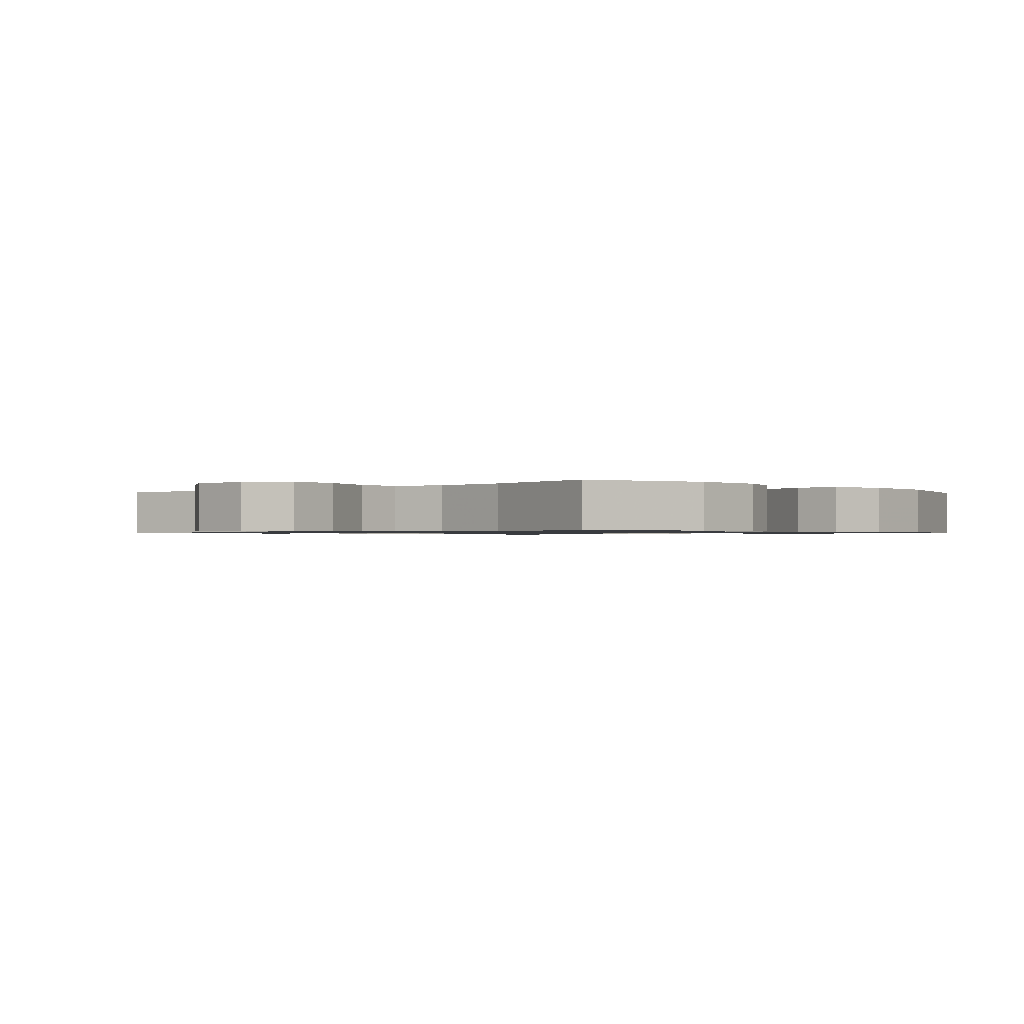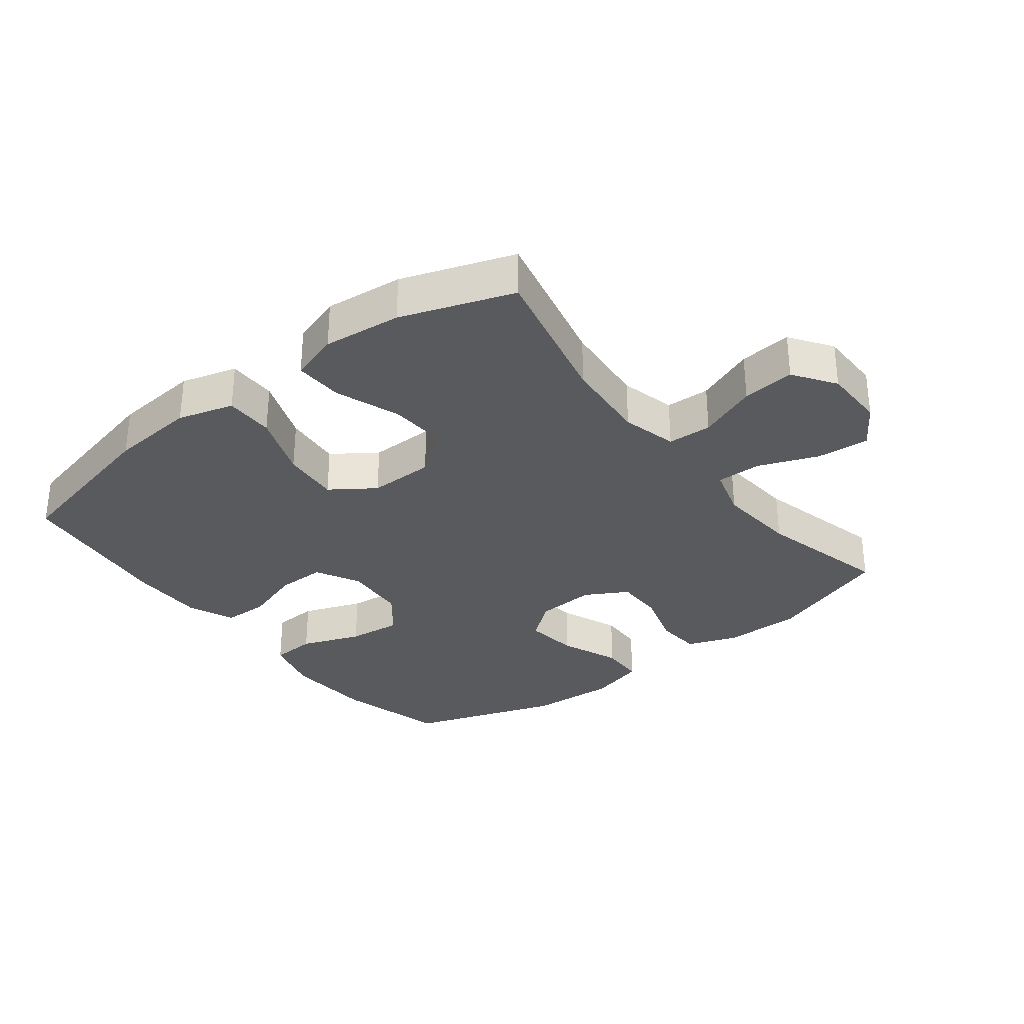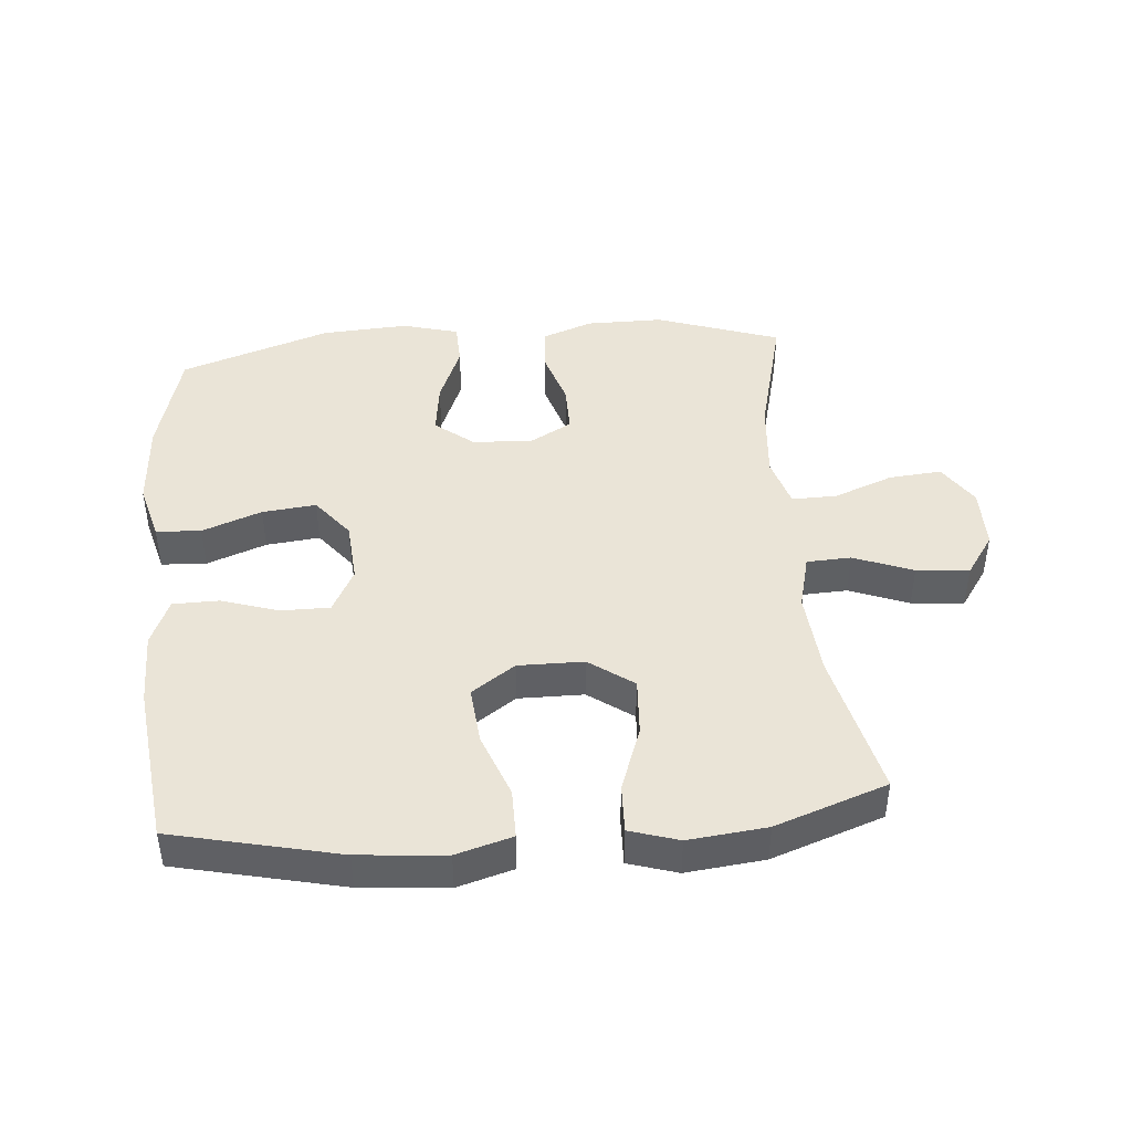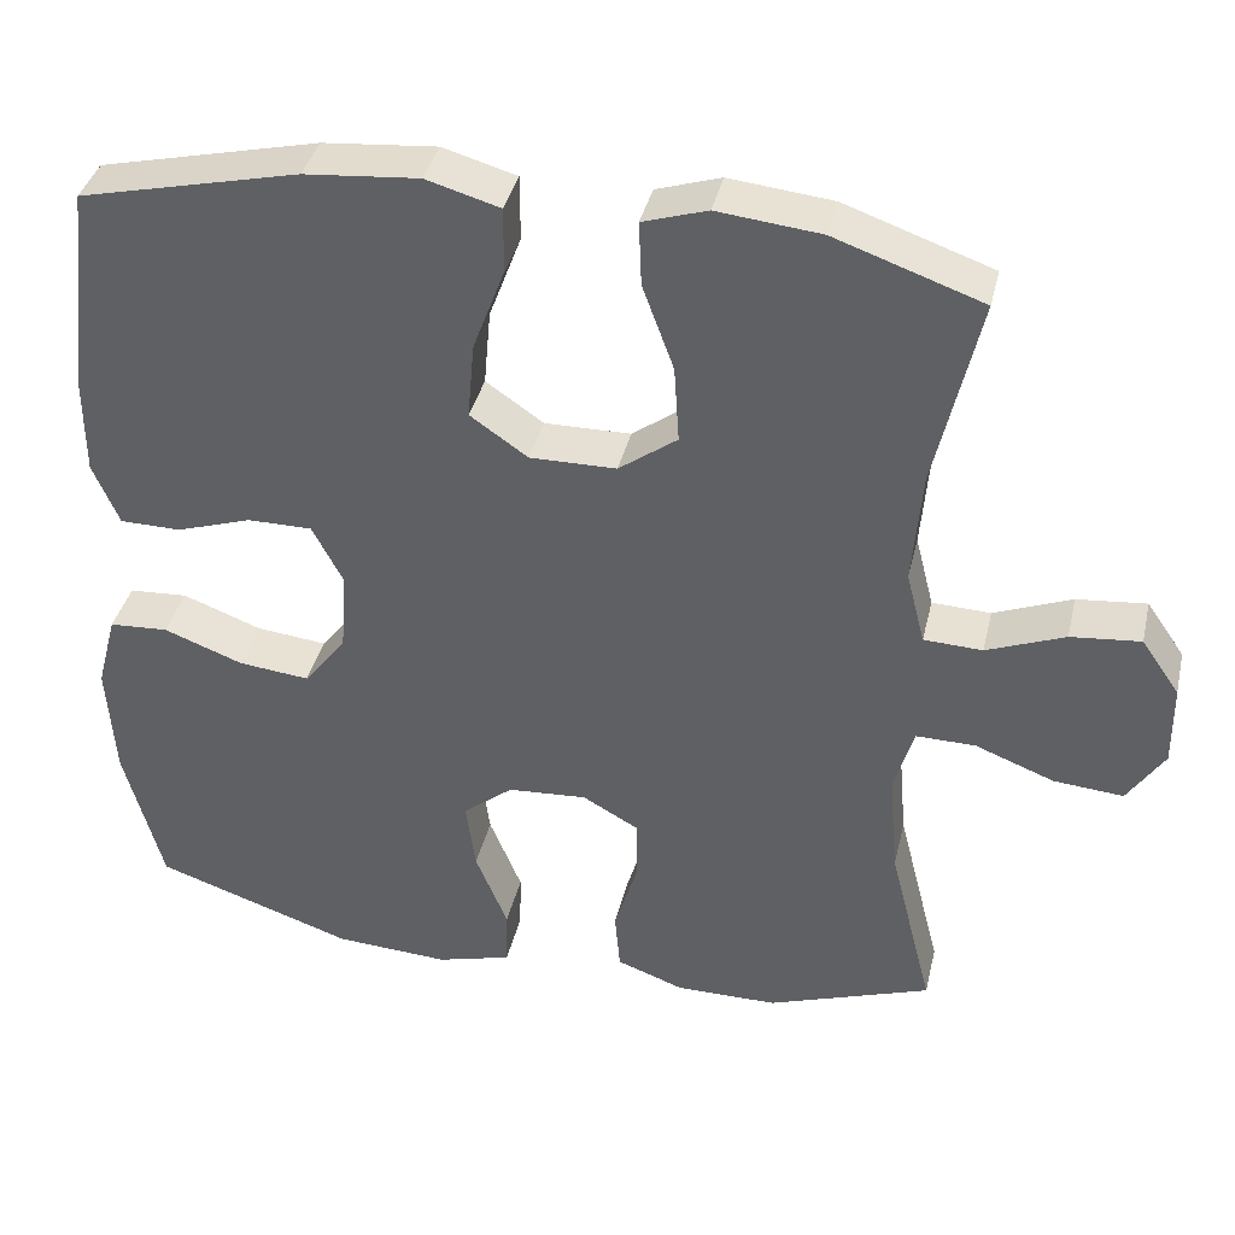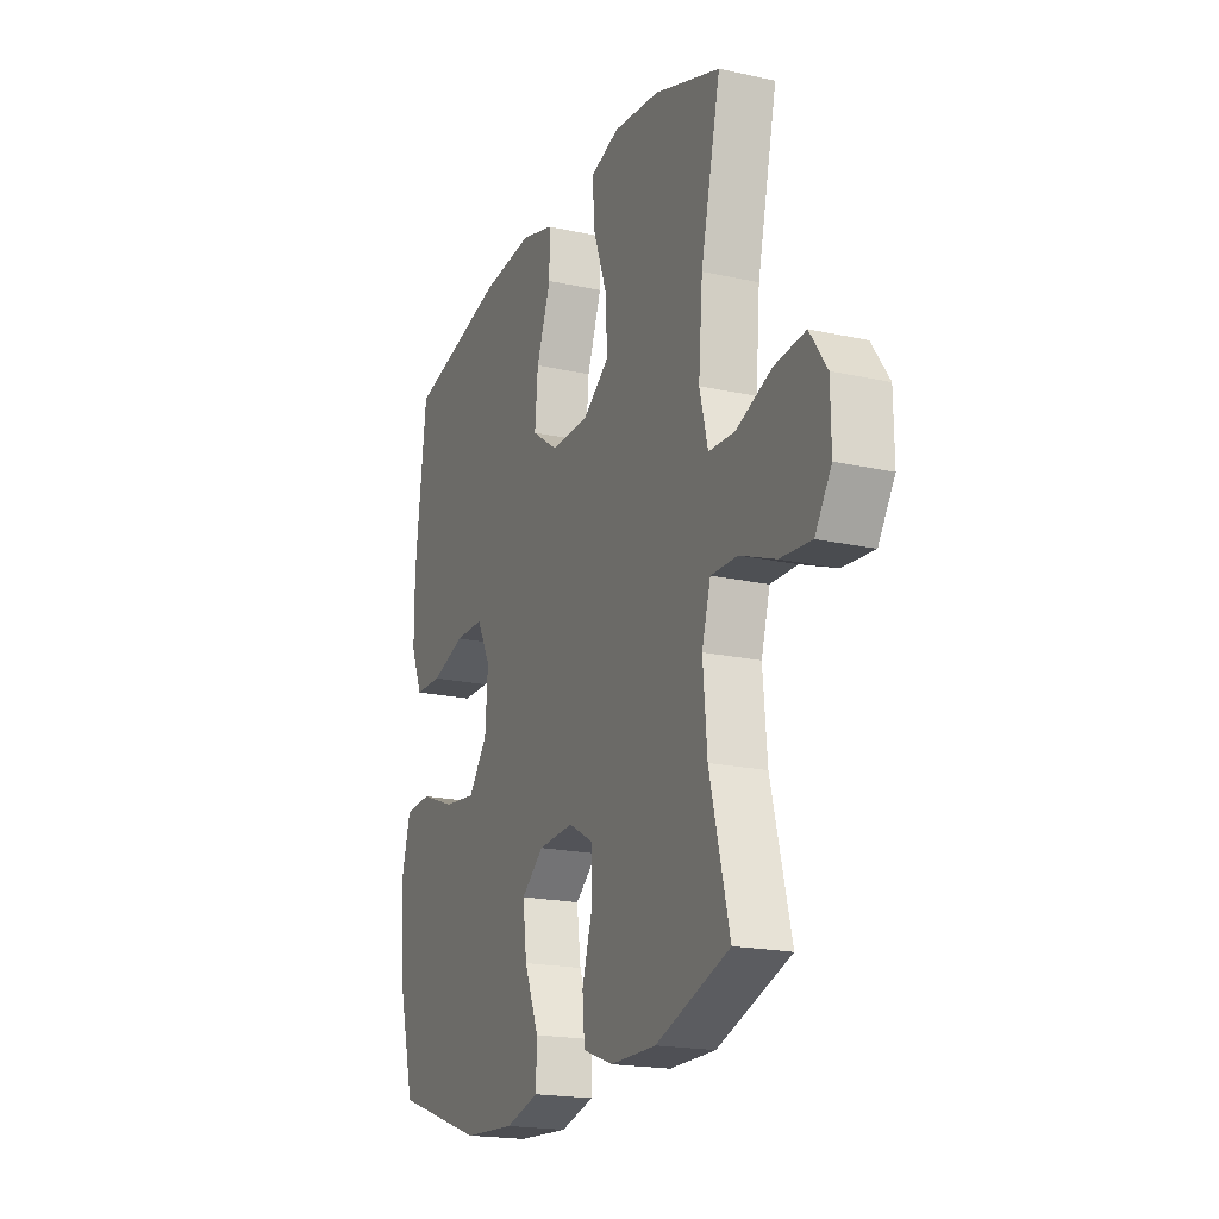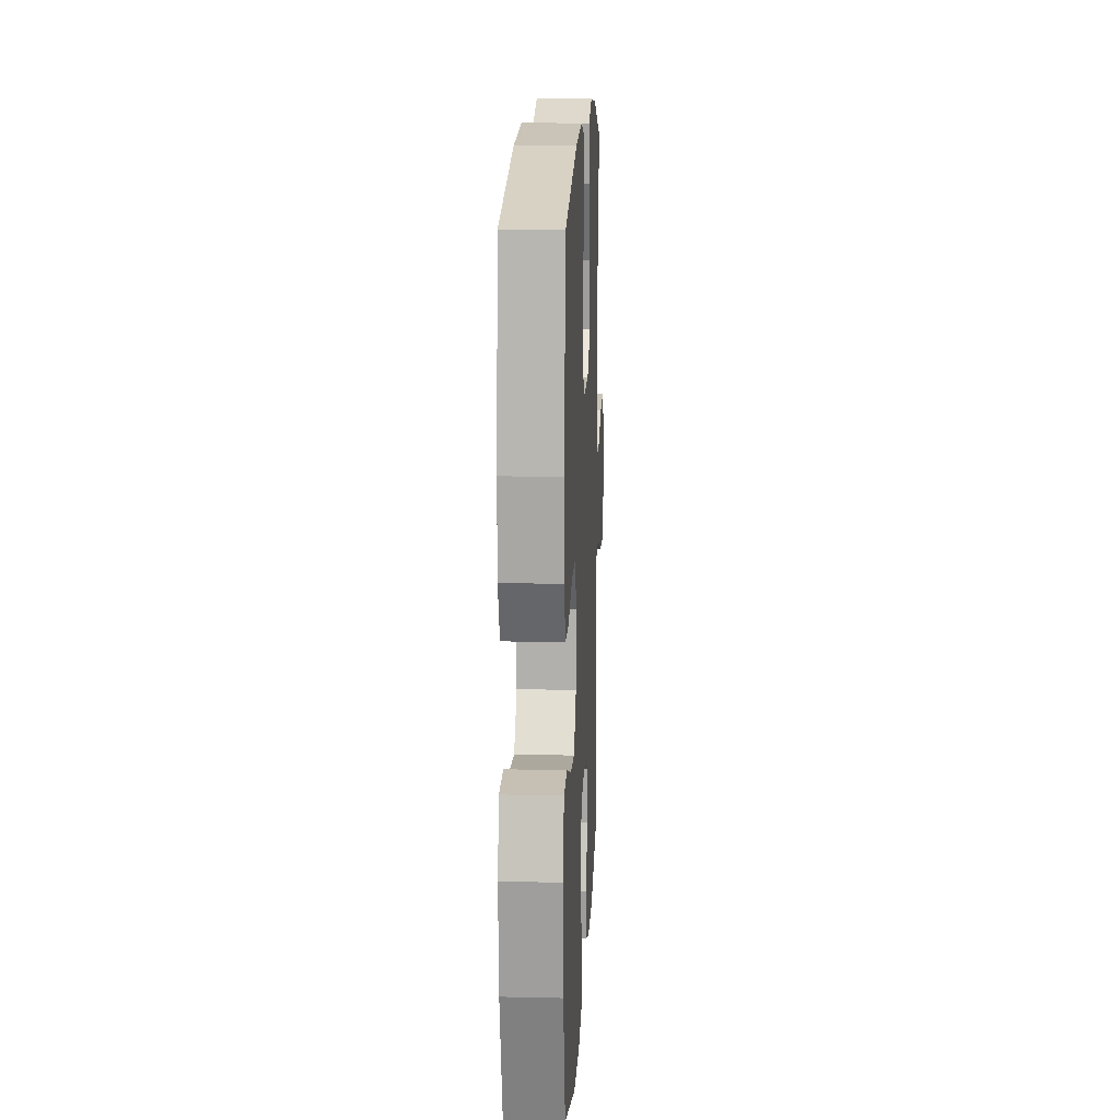
<metadata>
{"format":"obj","ext":"obj","renderer":"f3d","projection":"perspective","resolution":1024,"background":"white","views":[{"elev":-0.9,"azim":132.0,"up":"+Y"},{"elev":-31.7,"azim":37.7,"up":"+Y"},{"elev":43.7,"azim":-5.0,"up":"+Y"},{"elev":38.2,"azim":13.0,"up":"+Z"},{"elev":-19.3,"azim":67.4,"up":"+Z"},{"elev":14.8,"azim":-87.2,"up":"+Z"}]}
</metadata>
<code>
v -0.5 0.07 -0.5
v -0.545 0.07 -0.33
v -0.554 0.07 -0.192
v -0.53 0.07 -0.102
v -0.46 0.07 -0.098
v -0.367 0.07 -0.133
v -0.283 0.07 -0.142
v -0.233 0.07 -0.078
v -0.226 0.07 0.019
v -0.262 0.07 0.088
v -0.338 0.07 0.088
v -0.427 0.07 0.059
v -0.499 0.07 0.06
v -0.53 0.07 0.133
v -0.53 0.07 0.248
v -0.5 0.07 0.5
v -0.241 0.07 0.56
v -0.106 0.07 0.572
v -0.019 0.07 0.547
v -0.019 0.07 0.47
v -0.057 0.07 0.368
v -0.065 0.07 0.278
v 0.003 0.07 0.231
v 0.105 0.07 0.232
v 0.174 0.07 0.282
v 0.168 0.07 0.373
v 0.131 0.07 0.474
v 0.128 0.07 0.55
v 0.204 0.07 0.574
v 0.326 0.07 0.561
v 0.5 0.07 0.5
v 0.448 0.07 0.272
v 0.437 0.07 0.138
v 0.459 0.07 0.052
v 0.528 0.07 0.049
v 0.62 0.07 0.085
v 0.702 0.07 0.093
v 0.747 0.07 0.028
v 0.748 0.07 -0.069
v 0.705 0.07 -0.135
v 0.623 0.07 -0.128
v 0.53 0.07 -0.092
v 0.46 0.07 -0.091
v 0.437 0.07 -0.17
v 0.448 0.07 -0.295
v 0.5 0.07 -0.5
v 0.307 0.07 -0.567
v 0.187 0.07 -0.567
v 0.108 0.07 -0.538
v 0.102 0.07 -0.467
v 0.129 0.07 -0.379
v 0.129 0.07 -0.303
v 0.063 0.07 -0.266
v -0.03 0.07 -0.272
v -0.089 0.07 -0.319
v -0.078 0.07 -0.402
v -0.04 0.07 -0.495
v -0.042 0.07 -0.564
v -0.13 0.07 -0.588
v -0.265 0.07 -0.58
v -0.5 0 -0.5
v -0.545 0 -0.33
v -0.554 0 -0.192
v -0.53 0 -0.102
v -0.46 0 -0.098
v -0.367 0 -0.133
v -0.283 0 -0.142
v -0.233 0 -0.078
v -0.226 0 0.019
v -0.262 0 0.088
v -0.338 0 0.088
v -0.427 0 0.059
v -0.499 0 0.06
v -0.53 0 0.133
v -0.53 0 0.248
v -0.5 0 0.5
v -0.241 0 0.56
v -0.106 0 0.572
v -0.019 0 0.547
v -0.019 0 0.47
v -0.057 0 0.368
v -0.065 0 0.278
v 0.003 0 0.231
v 0.105 0 0.232
v 0.174 0 0.282
v 0.168 0 0.373
v 0.131 0 0.474
v 0.128 0 0.55
v 0.204 0 0.574
v 0.326 0 0.561
v 0.5 0 0.5
v 0.448 0 0.272
v 0.437 0 0.138
v 0.459 0 0.052
v 0.528 0 0.049
v 0.62 0 0.085
v 0.702 0 0.093
v 0.747 0 0.028
v 0.748 0 -0.069
v 0.705 0 -0.135
v 0.623 0 -0.128
v 0.53 0 -0.092
v 0.46 0 -0.091
v 0.437 0 -0.17
v 0.448 0 -0.295
v 0.5 0 -0.5
v 0.307 0 -0.567
v 0.187 0 -0.567
v 0.108 0 -0.538
v 0.102 0 -0.467
v 0.129 0 -0.379
v 0.129 0 -0.303
v 0.063 0 -0.266
v -0.03 0 -0.272
v -0.089 0 -0.319
v -0.078 0 -0.402
v -0.04 0 -0.495
v -0.042 0 -0.564
v -0.13 0 -0.588
v -0.265 0 -0.58
f 56 57 58 59
f 55 56 59 60
f 48 49 50 51
f 48 51 52
f 45 46 47 48
f 44 45 48 52
f 43 44 52 53
f 39 40 41 42
f 39 42 43
f 38 39 43
f 35 36 37 38
f 34 35 38 43
f 33 34 43 53
f 29 30 31 32
f 26 27 28 29
f 25 26 29 32
f 24 25 32 33
f 18 19 20 21
f 18 21 22
f 17 18 22
f 16 17 22
f 15 16 22 23
f 11 12 13 14
f 10 11 14 15
f 3 4 5 6
f 3 6 7
f 2 3 7
f 55 60 1 2
f 54 55 2 7
f 53 54 7 8
f 23 24 33 53
f 23 53 8 9
f 10 15 23
f 9 10 23
f 119 118 117 116
f 120 119 116 115
f 111 110 109 108
f 112 111 108
f 108 107 106 105
f 112 108 105 104
f 113 112 104 103
f 102 101 100 99
f 103 102 99
f 103 99 98
f 98 97 96 95
f 103 98 95 94
f 113 103 94 93
f 92 91 90 89
f 89 88 87 86
f 92 89 86 85
f 93 92 85 84
f 81 80 79 78
f 82 81 78
f 82 78 77
f 82 77 76
f 83 82 76 75
f 74 73 72 71
f 75 74 71 70
f 66 65 64 63
f 67 66 63
f 67 63 62
f 62 61 120 115
f 67 62 115 114
f 68 67 114 113
f 113 93 84 83
f 69 68 113 83
f 83 75 70
f 83 70 69
f 1 61 62 2
f 2 62 63 3
f 3 63 64 4
f 4 64 65 5
f 5 65 66 6
f 6 66 67 7
f 7 67 68 8
f 8 68 69 9
f 9 69 70 10
f 10 70 71 11
f 11 71 72 12
f 12 72 73 13
f 13 73 74 14
f 14 74 75 15
f 15 75 76 16
f 16 76 77 17
f 17 77 78 18
f 18 78 79 19
f 19 79 80 20
f 20 80 81 21
f 21 81 82 22
f 22 82 83 23
f 23 83 84 24
f 24 84 85 25
f 25 85 86 26
f 26 86 87 27
f 27 87 88 28
f 28 88 89 29
f 29 89 90 30
f 30 90 91 31
f 31 91 92 32
f 32 92 93 33
f 33 93 94 34
f 34 94 95 35
f 35 95 96 36
f 36 96 97 37
f 37 97 98 38
f 38 98 99 39
f 39 99 100 40
f 40 100 101 41
f 41 101 102 42
f 42 102 103 43
f 43 103 104 44
f 44 104 105 45
f 45 105 106 46
f 46 106 107 47
f 47 107 108 48
f 48 108 109 49
f 49 109 110 50
f 50 110 111 51
f 51 111 112 52
f 52 112 113 53
f 53 113 114 54
f 54 114 115 55
f 55 115 116 56
f 56 116 117 57
f 57 117 118 58
f 58 118 119 59
f 59 119 120 60
f 60 120 61 1

</code>
